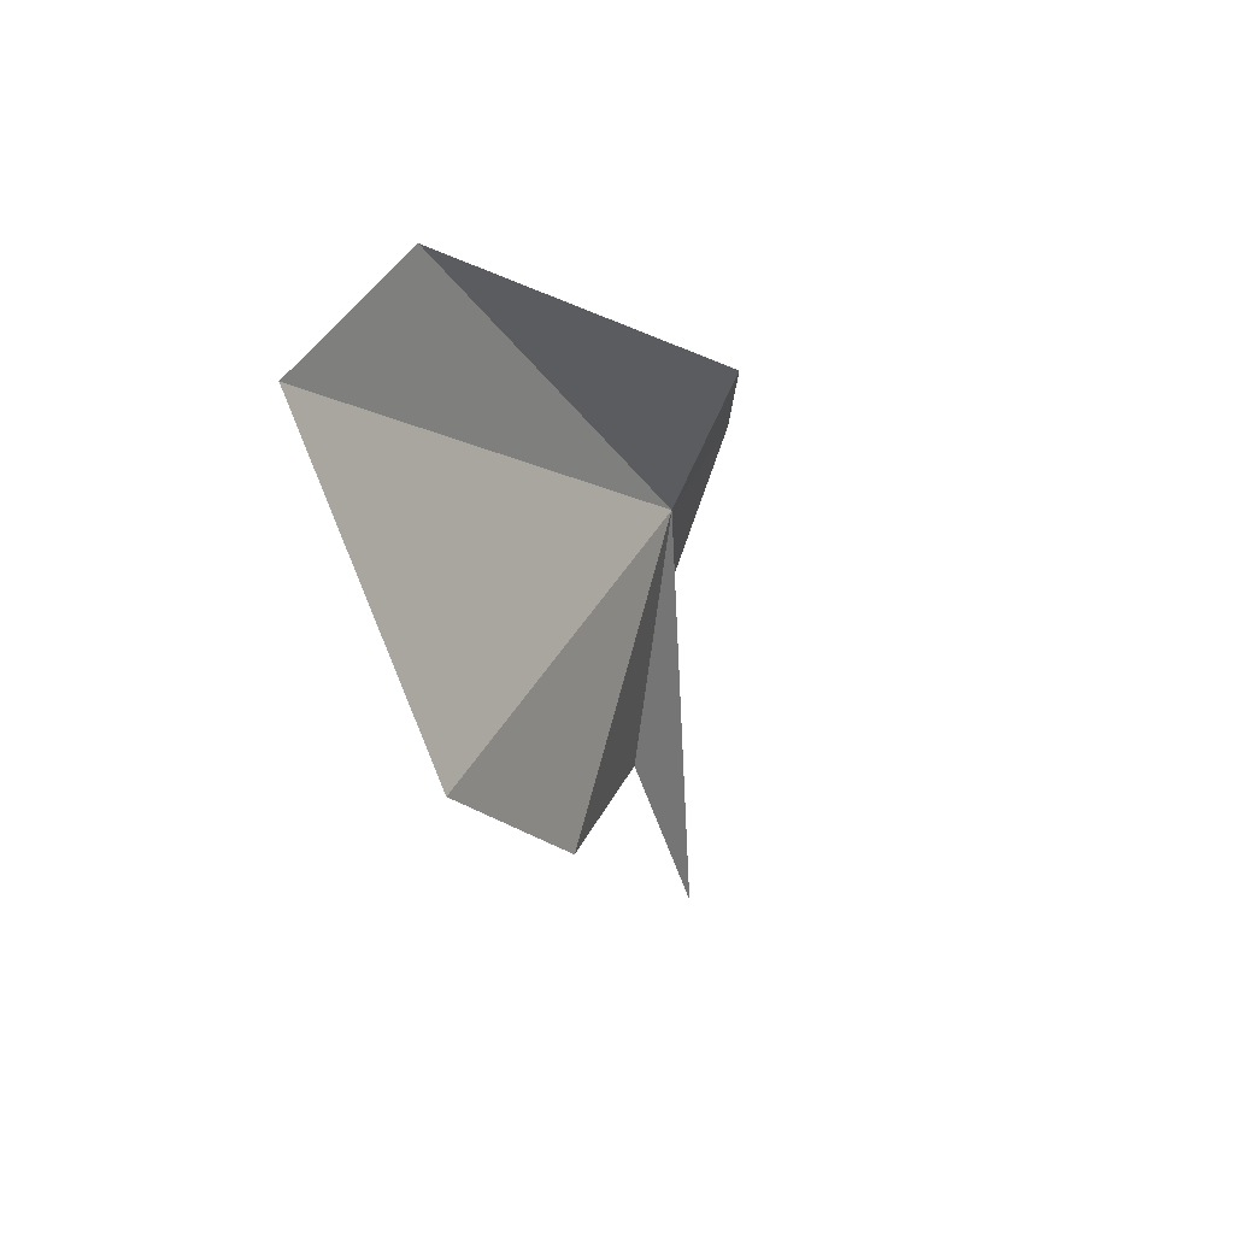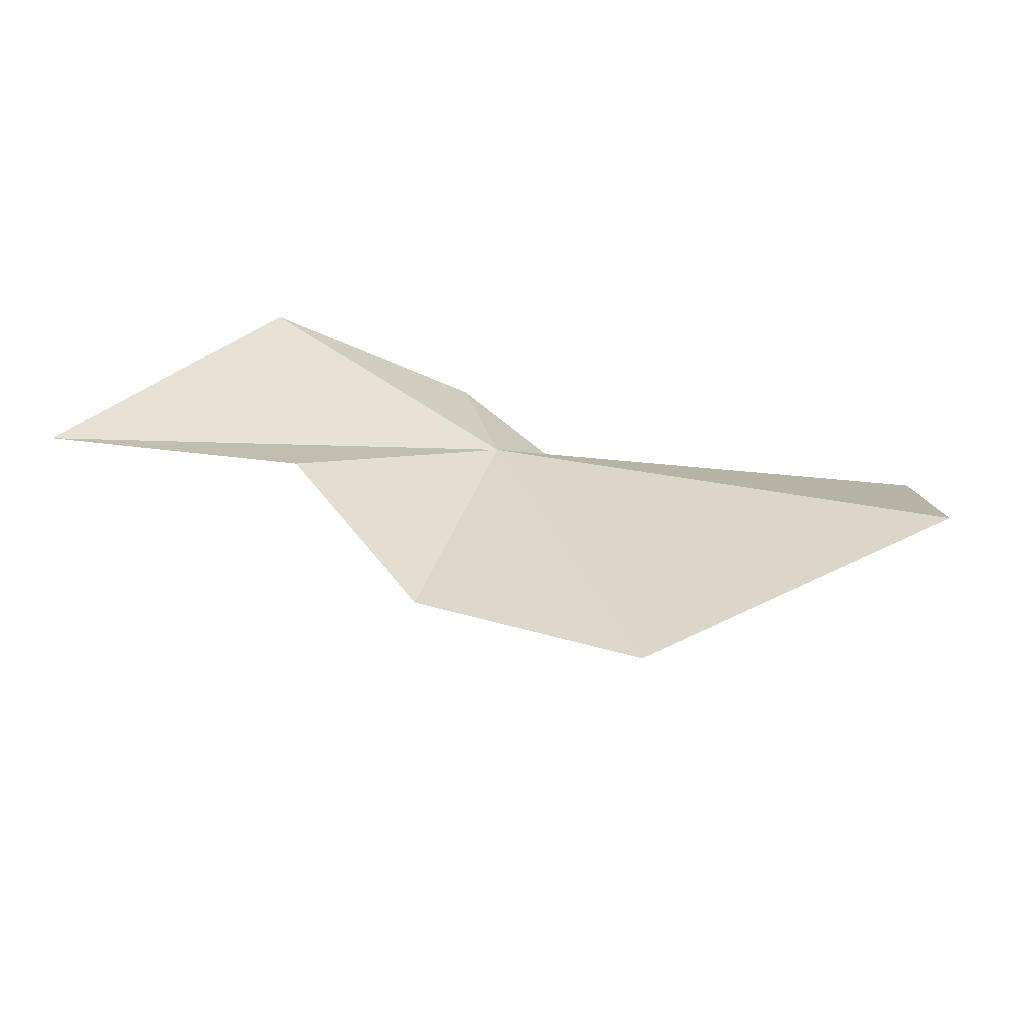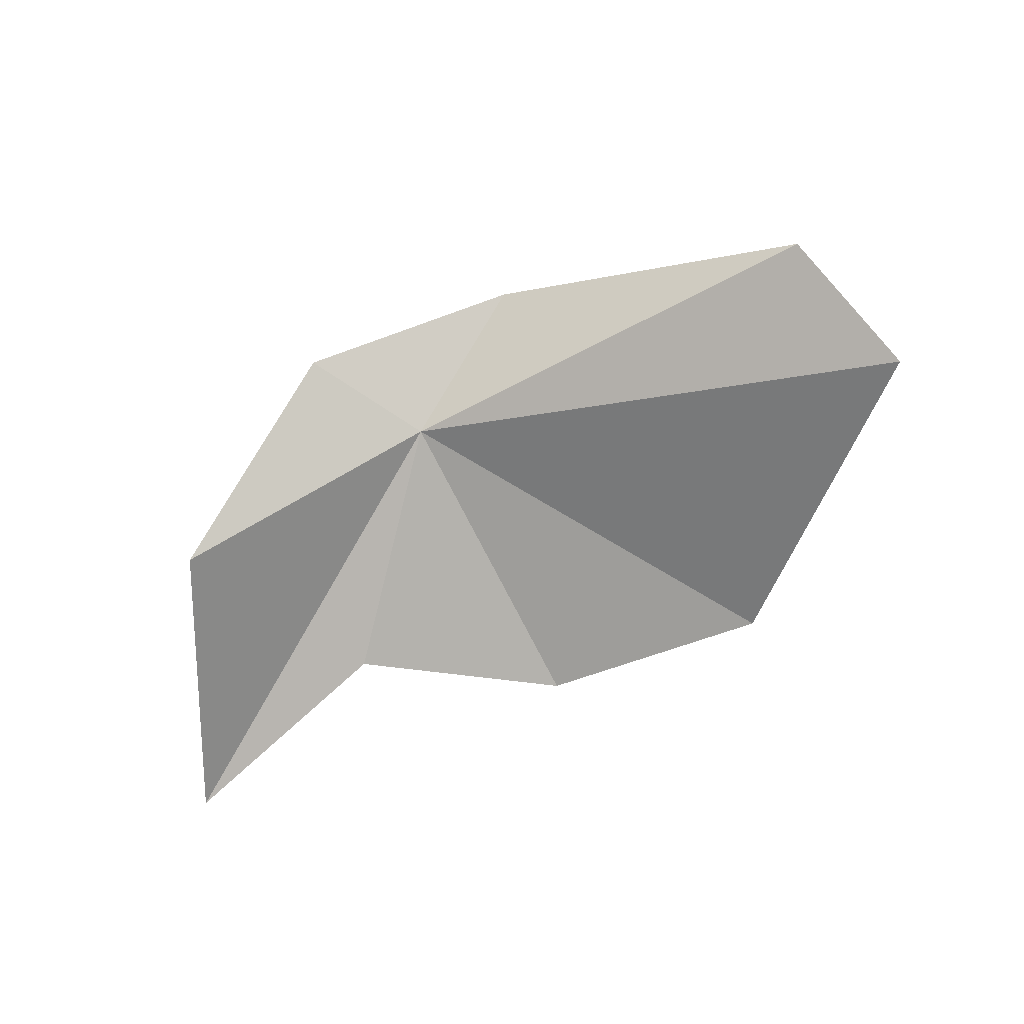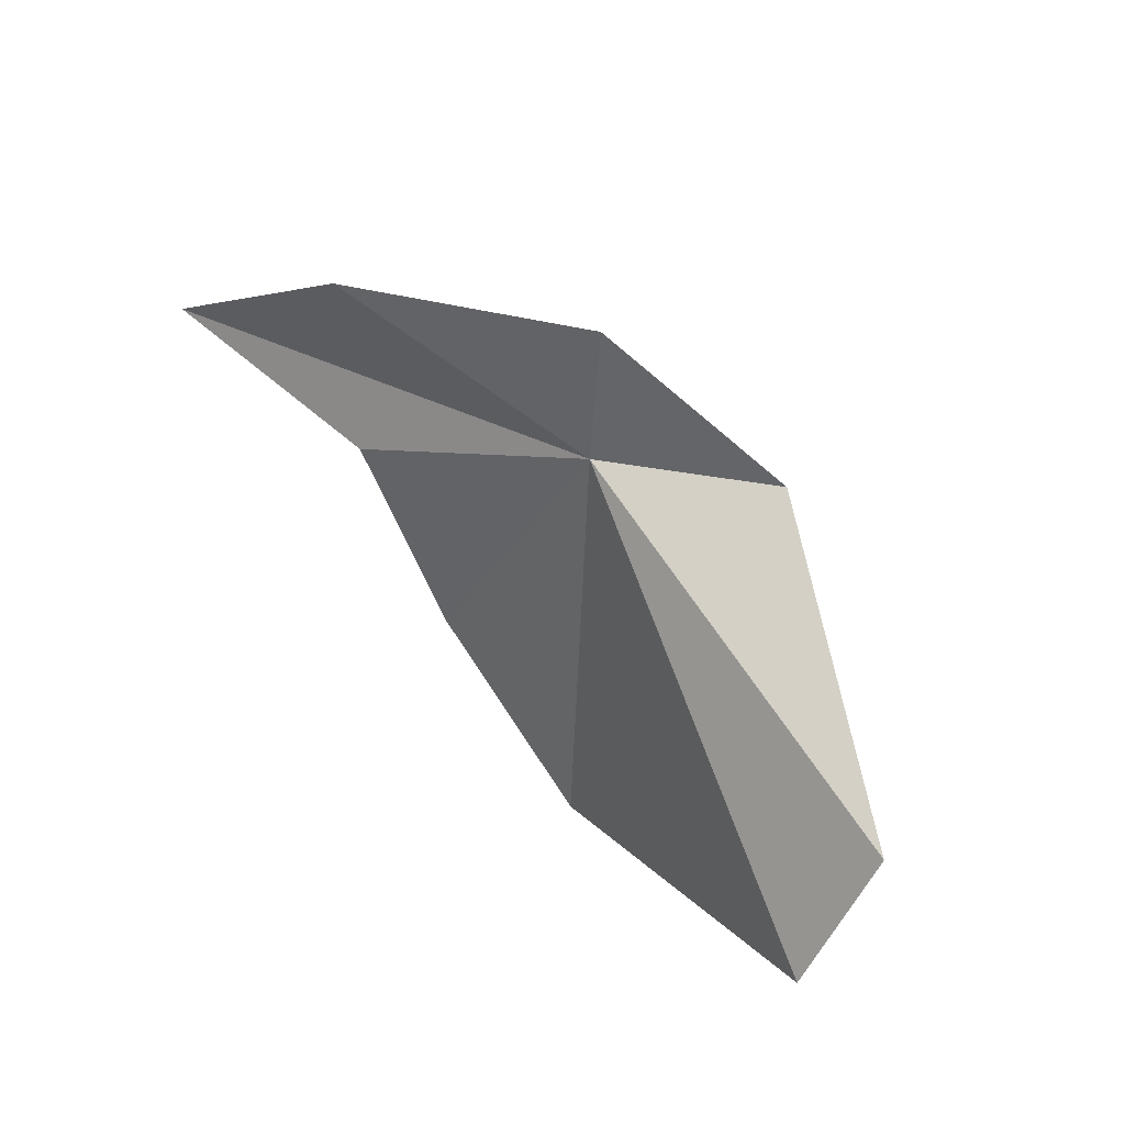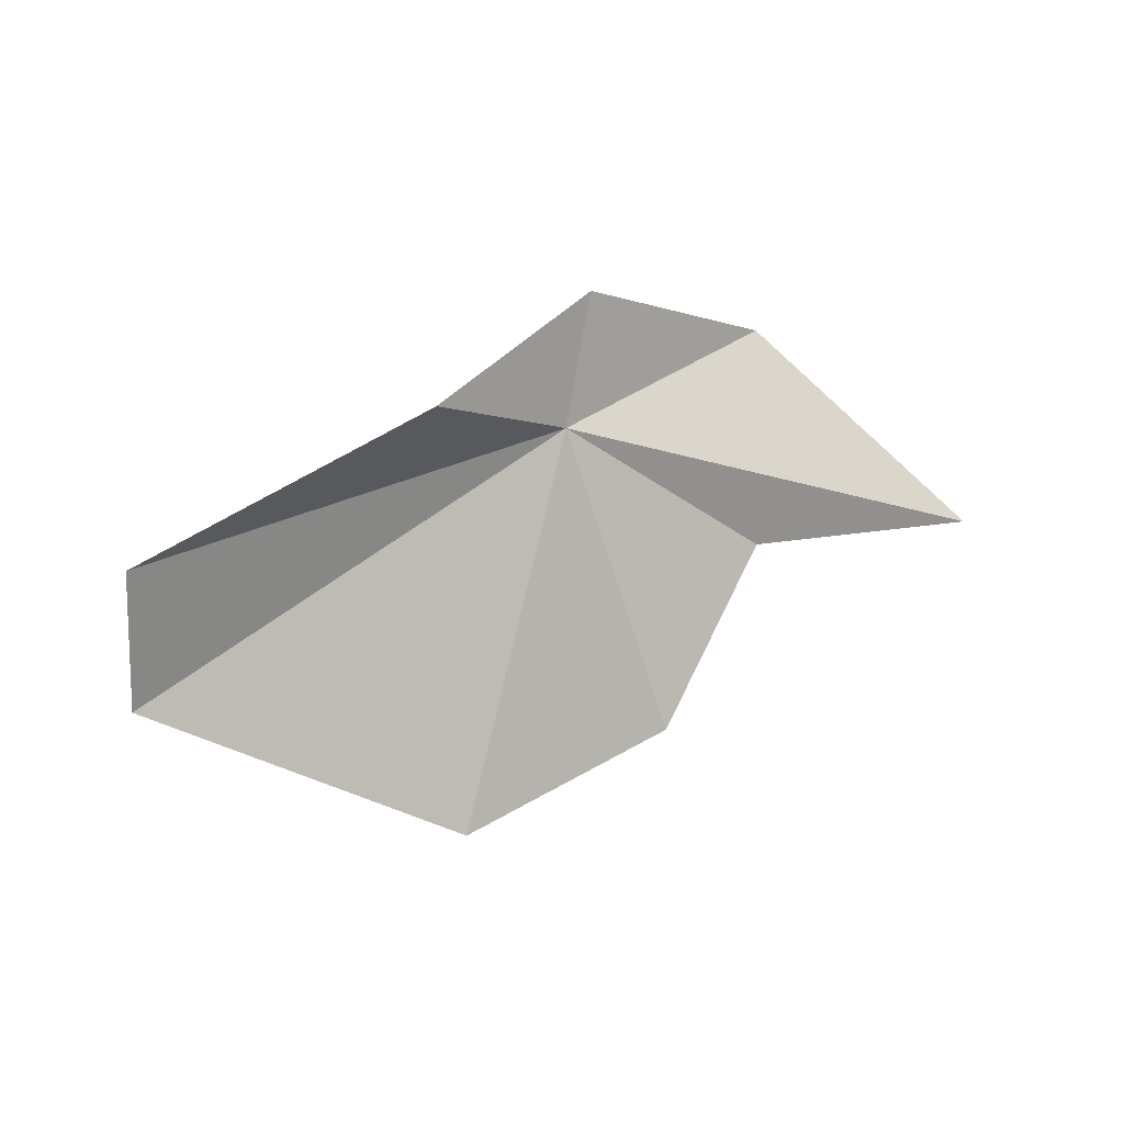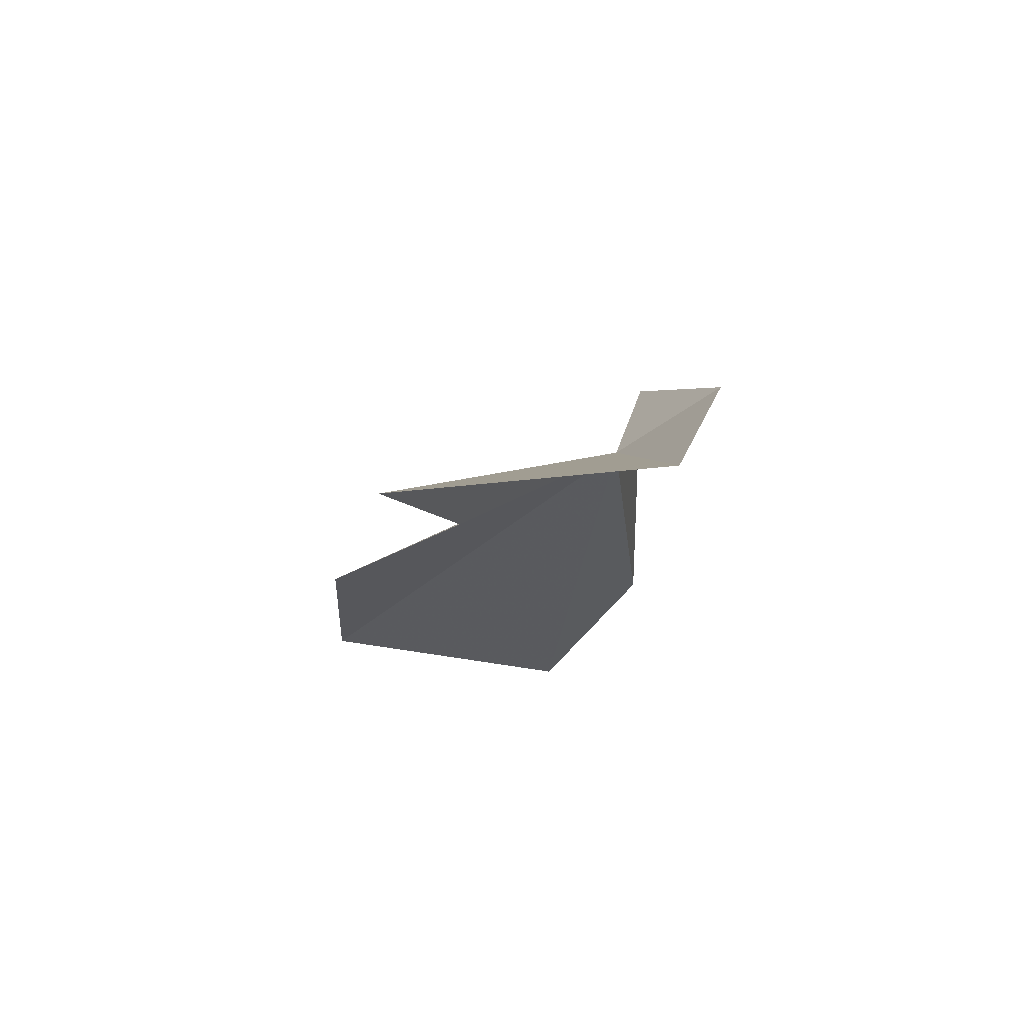
<metadata>
{"format":"obj","ext":"obj","renderer":"f3d","projection":"perspective","resolution":1024,"background":"white","views":[{"elev":-39.5,"azim":-58.9,"up":"+Y"},{"elev":-37.7,"azim":-170.8,"up":"+Y"},{"elev":-46.4,"azim":-139.3,"up":"+Z"},{"elev":62.7,"azim":-121.6,"up":"+Y"},{"elev":78.6,"azim":-9.0,"up":"+Z"},{"elev":-24.7,"azim":106.3,"up":"+Z"}]}
</metadata>
<code>
v 33.49 84.52 6.916
v 24.95 80.8 5.709
v 30.57 77.74 4.763
v 34.54 79.13 4.44
v 36.86 82.4 4.181
v 41.17 82.48 2.821
v 37.55 86.53 4.452
v 34.3 86.78 7.608
v 31.29 84.57 9.412
v 25.46 83.02 7.487
f 1 2 3
f 1 3 4
f 1 4 5
f 1 5 6
f 1 6 7
f 1 7 8
f 1 8 9
f 1 10 2
f 1 9 10

</code>
